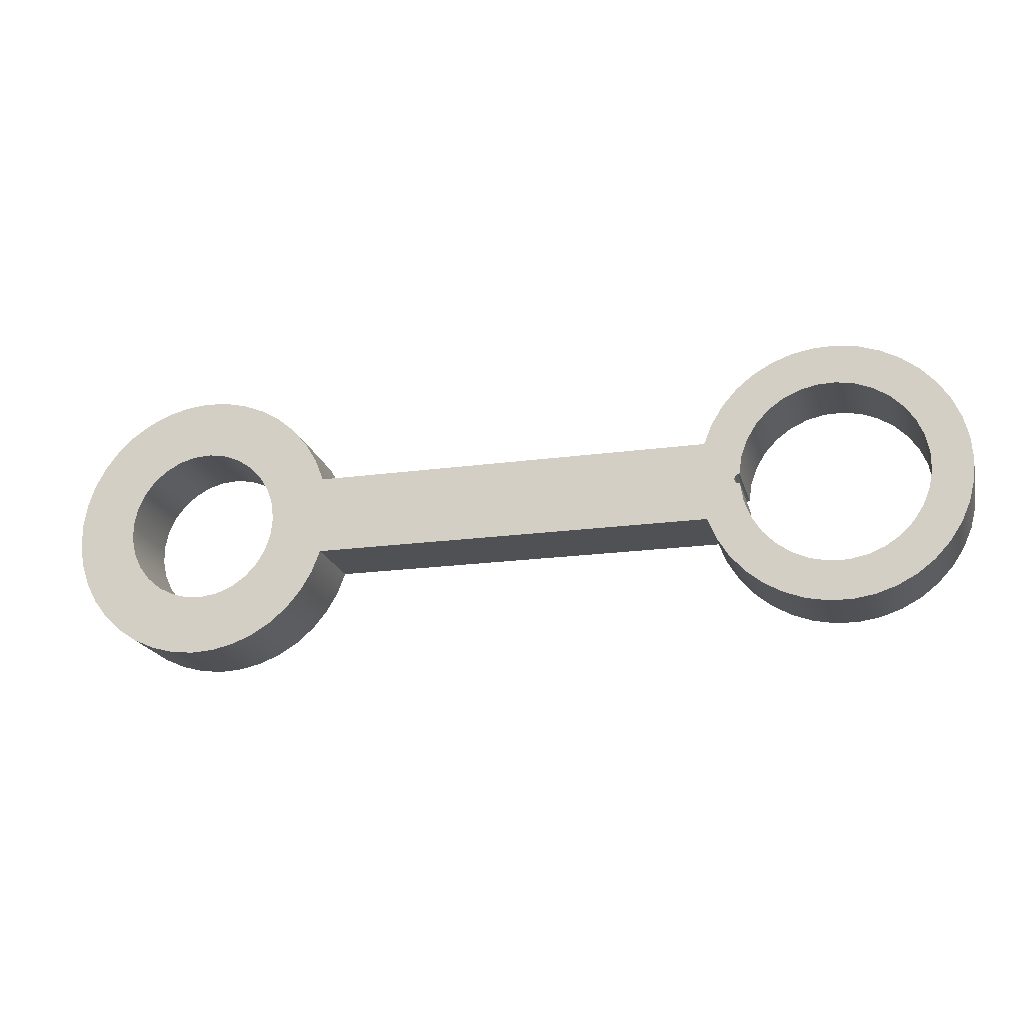
<metadata>
{"format":"obj","ext":"obj","renderer":"f3d","projection":"perspective","resolution":1024,"background":"white","views":[{"elev":-19.9,"azim":-165.8,"up":"+Y"}]}
</metadata>
<code>
v 0.3494 -0.02128 0.3
v 0.3639 -0.01568 0.3
v 0.37 -0.001361 0.3
v 0.364 0.013 0.3
v 0.3495 0.01871 0.3
v 0.3495 0.01871 0
v 0.364 0.013 0
v 0.37 -0.001361 0
v 0.3639 -0.01568 0
v 0.3494 -0.02128 0
v 0.3494 -0.02128 0.3
v 0.3494 -0.02128 0
v 0.3383 -0.08992 0
v 0.3138 -0.155 0
v 0.277 -0.214 0
v 0.2292 -0.2645 0
v 0.1724 -0.3046 0
v 0.1088 -0.3327 0
v 0.04085 -0.3476 0
v -0.02867 -0.3488 0
v -0.09706 -0.3363 0
v -0.1616 -0.3104 0
v -0.2198 -0.2724 0
v -0.2693 -0.2235 0
v -0.3082 -0.1659 0
v -0.3349 -0.1017 0
v -0.3484 -0.03349 0
v -0.3481 0.03605 0
v -0.3341 0.1042 0
v -0.307 0.1682 0
v -0.2677 0.2255 0
v -0.2178 0.274 0
v -0.1593 0.3116 0
v -0.09458 0.337 0
v -0.0261 0.349 0
v 0.04341 0.3473 0
v 0.1112 0.3319 0
v 0.1746 0.3033 0
v 0.2311 0.2628 0
v 0.2785 0.2119 0
v 0.3149 0.1527 0
v 0.3389 0.08743 0
v 0.3495 0.01871 0
v 0.3495 0.01871 0.3
v 0.3389 0.08743 0.3
v 0.3149 0.1527 0.3
v 0.2785 0.2119 0.3
v 0.2311 0.2628 0.3
v 0.1746 0.3033 0.3
v 0.1112 0.3319 0.3
v 0.04341 0.3473 0.3
v -0.0261 0.349 0.3
v -0.09458 0.337 0.3
v -0.1593 0.3116 0.3
v -0.2178 0.274 0.3
v -0.2677 0.2255 0.3
v -0.307 0.1682 0.3
v -0.3341 0.1042 0.3
v -0.3481 0.03605 0.3
v -0.3484 -0.03349 0.3
v -0.3349 -0.1017 0.3
v -0.3082 -0.1659 0.3
v -0.2693 -0.2235 0.3
v -0.2198 -0.2724 0.3
v -0.1616 -0.3104 0.3
v -0.09706 -0.3363 0.3
v -0.02867 -0.3488 0.3
v 0.04085 -0.3476 0.3
v 0.1088 -0.3327 0.3
v 0.1724 -0.3046 0.3
v 0.2292 -0.2645 0.3
v 0.277 -0.214 0.3
v 0.3138 -0.155 0.3
v 0.3383 -0.08992 0.3
v 0.477 -0.15 0
v 0.4454 -0.2271 0
v 0.4015 -0.298 0
v 0.3464 -0.3605 0
v 0.2817 -0.4131 0
v 0.2092 -0.4541 0
v 0.1309 -0.4826 0
v 0.04891 -0.4976 0
v -0.03443 -0.4988 0
v -0.1168 -0.4862 0
v -0.1959 -0.46 0
v -0.2696 -0.4211 0
v -0.3358 -0.3704 0
v -0.3927 -0.3095 0
v -0.4386 -0.24 0
v -0.4724 -0.1638 0
v -0.4931 -0.08305 0
v -0.5 6.123e-17 0
v -0.4931 0.08305 0
v -0.4724 0.1638 0
v -0.4386 0.24 0
v -0.3927 0.3095 0
v -0.3358 0.3704 0
v -0.2696 0.4211 0
v -0.1959 0.46 0
v -0.1168 0.4862 0
v -0.03443 0.4988 0
v 0.04891 0.4976 0
v 0.1309 0.4826 0
v 0.2092 0.4541 0
v 0.2817 0.4131 0
v 0.3464 0.3605 0
v 0.4015 0.298 0
v 0.4454 0.2271 0
v 0.477 0.15 0
v 1.997 0.15 0
v 2.028 0.2296 0
v 2.071 0.3032 0
v 2.126 0.3687 0
v 2.191 0.4245 0
v 2.264 0.469 0
v 2.343 0.501 0
v 2.427 0.5198 0
v 2.512 0.5249 0
v 2.597 0.516 0
v 2.679 0.4934 0
v 2.757 0.4578 0
v 2.828 0.41 0
v 2.89 0.3514 0
v 2.942 0.2835 0
v 2.982 0.208 0
v 3.009 0.1271 0
v 3.023 0.04273 0
v 3.023 -0.04273 0
v 3.009 -0.1271 0
v 2.982 -0.208 0
v 2.942 -0.2835 0
v 2.89 -0.3514 0
v 2.828 -0.41 0
v 2.757 -0.4578 0
v 2.679 -0.4934 0
v 2.597 -0.516 0
v 2.512 -0.5249 0
v 2.427 -0.5198 0
v 2.343 -0.501 0
v 2.264 -0.469 0
v 2.191 -0.4245 0
v 2.126 -0.3687 0
v 2.071 -0.3032 0
v 2.028 -0.2296 0
v 1.997 -0.15 0
v 2.2 -3.674e-17 0
v 2.207 -0.06449 0
v 2.228 -0.126 0
v 2.261 -0.1816 0
v 2.306 -0.2286 0
v 2.359 -0.2651 0
v 2.42 -0.2891 0
v 2.484 -0.2996 0
v 2.549 -0.296 0
v 2.611 -0.2787 0
v 2.668 -0.2483 0
v 2.718 -0.2063 0
v 2.757 -0.1547 0
v 2.784 -0.09579 0
v 2.798 -0.03244 0
v 2.798 0.03244 0
v 2.784 0.09579 0
v 2.757 0.1547 0
v 2.718 0.2063 0
v 2.668 0.2483 0
v 2.611 0.2787 0
v 2.549 0.296 0
v 2.484 0.2996 0
v 2.42 0.2891 0
v 2.359 0.2651 0
v 2.306 0.2286 0
v 2.261 0.1816 0
v 2.228 0.126 0
v 2.207 0.06449 0
v 0.3494 -0.02128 0
v 0.3639 -0.01568 0
v 0.37 -0.001361 0
v 0.364 0.013 0
v 0.3495 0.01871 0
v 0.3389 0.08743 0
v 0.3149 0.1527 0
v 0.2785 0.2119 0
v 0.2311 0.2628 0
v 0.1746 0.3033 0
v 0.1112 0.3319 0
v 0.04341 0.3473 0
v -0.0261 0.349 0
v -0.09458 0.337 0
v -0.1593 0.3116 0
v -0.2178 0.274 0
v -0.2677 0.2255 0
v -0.307 0.1682 0
v -0.3341 0.1042 0
v -0.3481 0.03605 0
v -0.3484 -0.03349 0
v -0.3349 -0.1017 0
v -0.3082 -0.1659 0
v -0.2693 -0.2235 0
v -0.2198 -0.2724 0
v -0.1616 -0.3104 0
v -0.09706 -0.3363 0
v -0.02867 -0.3488 0
v 0.04085 -0.3476 0
v 0.1088 -0.3327 0
v 0.1724 -0.3046 0
v 0.2292 -0.2645 0
v 0.277 -0.214 0
v 0.3138 -0.155 0
v 0.3383 -0.08992 0
v 2.2 -3.674e-17 0.3
v 2.207 -0.06449 0.3
v 2.228 -0.126 0.3
v 2.261 -0.1816 0.3
v 2.306 -0.2286 0.3
v 2.359 -0.2651 0.3
v 2.42 -0.2891 0.3
v 2.484 -0.2996 0.3
v 2.549 -0.296 0.3
v 2.611 -0.2787 0.3
v 2.668 -0.2483 0.3
v 2.718 -0.2063 0.3
v 2.757 -0.1547 0.3
v 2.784 -0.09579 0.3
v 2.798 -0.03244 0.3
v 2.798 0.03244 0.3
v 2.784 0.09579 0.3
v 2.757 0.1547 0.3
v 2.718 0.2063 0.3
v 2.668 0.2483 0.3
v 2.611 0.2787 0.3
v 2.549 0.296 0.3
v 2.484 0.2996 0.3
v 2.42 0.2891 0.3
v 2.359 0.2651 0.3
v 2.306 0.2286 0.3
v 2.261 0.1816 0.3
v 2.228 0.126 0.3
v 2.207 0.06449 0.3
v 2.2 -3.674e-17 0
v 2.207 0.06449 0
v 2.228 0.126 0
v 2.261 0.1816 0
v 2.306 0.2286 0
v 2.359 0.2651 0
v 2.42 0.2891 0
v 2.484 0.2996 0
v 2.549 0.296 0
v 2.611 0.2787 0
v 2.668 0.2483 0
v 2.718 0.2063 0
v 2.757 0.1547 0
v 2.784 0.09579 0
v 2.798 0.03244 0
v 2.798 -0.03244 0
v 2.784 -0.09579 0
v 2.757 -0.1547 0
v 2.718 -0.2063 0
v 2.668 -0.2483 0
v 2.611 -0.2787 0
v 2.549 -0.296 0
v 2.484 -0.2996 0
v 2.42 -0.2891 0
v 2.359 -0.2651 0
v 2.306 -0.2286 0
v 2.261 -0.1816 0
v 2.228 -0.126 0
v 2.207 -0.06449 0
v 2.2 -3.674e-17 0.3
v 2.2 -3.674e-17 0
v 1.997 0.15 0
v 0.477 0.15 0
v 0.477 0.15 0.3
v 1.997 0.15 0.3
v 1.997 -0.15 0
v 2.028 -0.2296 0
v 2.071 -0.3032 0
v 2.126 -0.3687 0
v 2.191 -0.4245 0
v 2.264 -0.469 0
v 2.343 -0.501 0
v 2.427 -0.5198 0
v 2.512 -0.5249 0
v 2.597 -0.516 0
v 2.679 -0.4934 0
v 2.757 -0.4578 0
v 2.828 -0.41 0
v 2.89 -0.3514 0
v 2.942 -0.2835 0
v 2.982 -0.208 0
v 3.009 -0.1271 0
v 3.023 -0.04273 0
v 3.023 0.04273 0
v 3.009 0.1271 0
v 2.982 0.208 0
v 2.942 0.2835 0
v 2.89 0.3514 0
v 2.828 0.41 0
v 2.757 0.4578 0
v 2.679 0.4934 0
v 2.597 0.516 0
v 2.512 0.5249 0
v 2.427 0.5198 0
v 2.343 0.501 0
v 2.264 0.469 0
v 2.191 0.4245 0
v 2.126 0.3687 0
v 2.071 0.3032 0
v 2.028 0.2296 0
v 1.997 0.15 0
v 1.997 0.15 0.3
v 2.028 0.2296 0.3
v 2.071 0.3032 0.3
v 2.126 0.3687 0.3
v 2.191 0.4245 0.3
v 2.264 0.469 0.3
v 2.343 0.501 0.3
v 2.427 0.5198 0.3
v 2.512 0.5249 0.3
v 2.597 0.516 0.3
v 2.679 0.4934 0.3
v 2.757 0.4578 0.3
v 2.828 0.41 0.3
v 2.89 0.3514 0.3
v 2.942 0.2835 0.3
v 2.982 0.208 0.3
v 3.009 0.1271 0.3
v 3.023 0.04273 0.3
v 3.023 -0.04273 0.3
v 3.009 -0.1271 0.3
v 2.982 -0.208 0.3
v 2.942 -0.2835 0.3
v 2.89 -0.3514 0.3
v 2.828 -0.41 0.3
v 2.757 -0.4578 0.3
v 2.679 -0.4934 0.3
v 2.597 -0.516 0.3
v 2.512 -0.5249 0.3
v 2.427 -0.5198 0.3
v 2.343 -0.501 0.3
v 2.264 -0.469 0.3
v 2.191 -0.4245 0.3
v 2.126 -0.3687 0.3
v 2.071 -0.3032 0.3
v 2.028 -0.2296 0.3
v 1.997 -0.15 0.3
v 0.477 -0.15 0
v 1.997 -0.15 0
v 1.997 -0.15 0.3
v 0.477 -0.15 0.3
v 0.477 0.15 0
v 0.4454 0.2271 0
v 0.4015 0.298 0
v 0.3464 0.3605 0
v 0.2817 0.4131 0
v 0.2092 0.4541 0
v 0.1309 0.4826 0
v 0.04891 0.4976 0
v -0.03443 0.4988 0
v -0.1168 0.4862 0
v -0.1959 0.46 0
v -0.2696 0.4211 0
v -0.3358 0.3704 0
v -0.3927 0.3095 0
v -0.4386 0.24 0
v -0.4724 0.1638 0
v -0.4931 0.08305 0
v -0.5 6.123e-17 0
v -0.4931 -0.08305 0
v -0.4724 -0.1638 0
v -0.4386 -0.24 0
v -0.3927 -0.3095 0
v -0.3358 -0.3704 0
v -0.2696 -0.4211 0
v -0.1959 -0.46 0
v -0.1168 -0.4862 0
v -0.03443 -0.4988 0
v 0.04891 -0.4976 0
v 0.1309 -0.4826 0
v 0.2092 -0.4541 0
v 0.2817 -0.4131 0
v 0.3464 -0.3605 0
v 0.4015 -0.298 0
v 0.4454 -0.2271 0
v 0.477 -0.15 0
v 0.477 -0.15 0.3
v 0.4454 -0.2271 0.3
v 0.4015 -0.298 0.3
v 0.3464 -0.3605 0.3
v 0.2817 -0.4131 0.3
v 0.2092 -0.4541 0.3
v 0.1309 -0.4826 0.3
v 0.04891 -0.4976 0.3
v -0.03443 -0.4988 0.3
v -0.1168 -0.4862 0.3
v -0.1959 -0.46 0.3
v -0.2696 -0.4211 0.3
v -0.3358 -0.3704 0.3
v -0.3927 -0.3095 0.3
v -0.4386 -0.24 0.3
v -0.4724 -0.1638 0.3
v -0.4931 -0.08305 0.3
v -0.5 6.123e-17 0.3
v -0.4931 0.08305 0.3
v -0.4724 0.1638 0.3
v -0.4386 0.24 0.3
v -0.3927 0.3095 0.3
v -0.3358 0.3704 0.3
v -0.2696 0.4211 0.3
v -0.1959 0.46 0.3
v -0.1168 0.4862 0.3
v -0.03443 0.4988 0.3
v 0.04891 0.4976 0.3
v 0.1309 0.4826 0.3
v 0.2092 0.4541 0.3
v 0.2817 0.4131 0.3
v 0.3464 0.3605 0.3
v 0.4015 0.298 0.3
v 0.4454 0.2271 0.3
v 0.477 0.15 0.3
v 0.3495 0.01871 0.3
v 0.364 0.013 0.3
v 0.37 -0.001361 0.3
v 0.3639 -0.01568 0.3
v 0.3494 -0.02128 0.3
v 0.3383 -0.08992 0.3
v 0.3138 -0.155 0.3
v 0.277 -0.214 0.3
v 0.2292 -0.2645 0.3
v 0.1724 -0.3046 0.3
v 0.1088 -0.3327 0.3
v 0.04085 -0.3476 0.3
v -0.02867 -0.3488 0.3
v -0.09706 -0.3363 0.3
v -0.1616 -0.3104 0.3
v -0.2198 -0.2724 0.3
v -0.2693 -0.2235 0.3
v -0.3082 -0.1659 0.3
v -0.3349 -0.1017 0.3
v -0.3484 -0.03349 0.3
v -0.3481 0.03605 0.3
v -0.3341 0.1042 0.3
v -0.307 0.1682 0.3
v -0.2677 0.2255 0.3
v -0.2178 0.274 0.3
v -0.1593 0.3116 0.3
v -0.09458 0.337 0.3
v -0.0261 0.349 0.3
v 0.04341 0.3473 0.3
v 0.1112 0.3319 0.3
v 0.1746 0.3033 0.3
v 0.2311 0.2628 0.3
v 0.2785 0.2119 0.3
v 0.3149 0.1527 0.3
v 0.3389 0.08743 0.3
v 2.2 -3.674e-17 0.3
v 2.207 0.06449 0.3
v 2.228 0.126 0.3
v 2.261 0.1816 0.3
v 2.306 0.2286 0.3
v 2.359 0.2651 0.3
v 2.42 0.2891 0.3
v 2.484 0.2996 0.3
v 2.549 0.296 0.3
v 2.611 0.2787 0.3
v 2.668 0.2483 0.3
v 2.718 0.2063 0.3
v 2.757 0.1547 0.3
v 2.784 0.09579 0.3
v 2.798 0.03244 0.3
v 2.798 -0.03244 0.3
v 2.784 -0.09579 0.3
v 2.757 -0.1547 0.3
v 2.718 -0.2063 0.3
v 2.668 -0.2483 0.3
v 2.611 -0.2787 0.3
v 2.549 -0.296 0.3
v 2.484 -0.2996 0.3
v 2.42 -0.2891 0.3
v 2.359 -0.2651 0.3
v 2.306 -0.2286 0.3
v 2.261 -0.1816 0.3
v 2.228 -0.126 0.3
v 2.207 -0.06449 0.3
v 0.477 0.15 0.3
v 0.4454 0.2271 0.3
v 0.4015 0.298 0.3
v 0.3464 0.3605 0.3
v 0.2817 0.4131 0.3
v 0.2092 0.4541 0.3
v 0.1309 0.4826 0.3
v 0.04891 0.4976 0.3
v -0.03443 0.4988 0.3
v -0.1168 0.4862 0.3
v -0.1959 0.46 0.3
v -0.2696 0.4211 0.3
v -0.3358 0.3704 0.3
v -0.3927 0.3095 0.3
v -0.4386 0.24 0.3
v -0.4724 0.1638 0.3
v -0.4931 0.08305 0.3
v -0.5 6.123e-17 0.3
v -0.4931 -0.08305 0.3
v -0.4724 -0.1638 0.3
v -0.4386 -0.24 0.3
v -0.3927 -0.3095 0.3
v -0.3358 -0.3704 0.3
v -0.2696 -0.4211 0.3
v -0.1959 -0.46 0.3
v -0.1168 -0.4862 0.3
v -0.03443 -0.4988 0.3
v 0.04891 -0.4976 0.3
v 0.1309 -0.4826 0.3
v 0.2092 -0.4541 0.3
v 0.2817 -0.4131 0.3
v 0.3464 -0.3605 0.3
v 0.4015 -0.298 0.3
v 0.4454 -0.2271 0.3
v 0.477 -0.15 0.3
v 1.997 -0.15 0.3
v 2.028 -0.2296 0.3
v 2.071 -0.3032 0.3
v 2.126 -0.3687 0.3
v 2.191 -0.4245 0.3
v 2.264 -0.469 0.3
v 2.343 -0.501 0.3
v 2.427 -0.5198 0.3
v 2.512 -0.5249 0.3
v 2.597 -0.516 0.3
v 2.679 -0.4934 0.3
v 2.757 -0.4578 0.3
v 2.828 -0.41 0.3
v 2.89 -0.3514 0.3
v 2.942 -0.2835 0.3
v 2.982 -0.208 0.3
v 3.009 -0.1271 0.3
v 3.023 -0.04273 0.3
v 3.023 0.04273 0.3
v 3.009 0.1271 0.3
v 2.982 0.208 0.3
v 2.942 0.2835 0.3
v 2.89 0.3514 0.3
v 2.828 0.41 0.3
v 2.757 0.4578 0.3
v 2.679 0.4934 0.3
v 2.597 0.516 0.3
v 2.512 0.5249 0.3
v 2.427 0.5198 0.3
v 2.343 0.501 0.3
v 2.264 0.469 0.3
v 2.191 0.4245 0.3
v 2.126 0.3687 0.3
v 2.071 0.3032 0.3
v 2.028 0.2296 0.3
v 1.997 0.15 0.3
g bd4cce52-e36f-11ea-9549-54bf646e7e1f
f 10 1 9
f 9 1 2
f 9 2 8
f 8 2 3
f 8 3 7
f 7 3 4
f 7 4 6
f 6 4 5
g bced211a-e36f-11ea-bb9b-54bf646e7e1f
f 11 12 74
f 74 12 13
f 74 13 73
f 73 13 14
f 73 14 72
f 72 14 15
f 72 15 71
f 71 15 16
f 71 16 70
f 70 16 17
f 70 17 69
f 69 17 18
f 69 18 68
f 68 18 19
f 68 19 67
f 67 19 20
f 67 20 66
f 66 20 21
f 66 21 65
f 65 21 22
f 65 22 64
f 64 22 23
f 64 23 63
f 63 23 24
f 63 24 62
f 62 24 25
f 62 25 61
f 61 25 26
f 61 26 60
f 60 26 27
f 60 27 59
f 59 27 28
f 59 28 58
f 58 28 29
f 58 29 57
f 57 29 30
f 57 30 56
f 56 30 31
f 56 31 55
f 55 31 32
f 55 32 54
f 54 32 33
f 54 33 53
f 53 33 34
f 53 34 52
f 52 34 35
f 52 35 51
f 51 35 36
f 51 36 50
f 50 36 37
f 50 37 49
f 49 37 38
f 49 38 48
f 48 38 39
f 48 39 47
f 47 39 40
f 47 40 46
f 46 40 41
f 46 41 45
f 45 41 42
f 45 42 44
f 44 42 43
g bcf4c258-e36f-11ea-8391-54bf646e7e1f
f 76 208 75
f 75 208 209
f 75 209 176
f 176 209 175
f 208 76 207
f 207 76 77
f 207 77 206
f 206 77 205
f 205 77 78
f 205 78 204
f 204 78 79
f 204 79 203
f 203 79 80
f 203 80 81
f 81 82 203
f 203 82 202
f 202 82 83
f 202 83 84
f 84 85 202
f 202 85 201
f 201 85 86
f 201 86 87
f 201 87 200
f 200 87 88
f 200 88 199
f 199 88 198
f 198 88 89
f 198 89 197
f 197 89 90
f 197 90 196
f 196 90 91
f 196 91 195
f 195 91 92
f 195 92 194
f 194 92 93
f 194 93 193
f 193 93 94
f 193 94 192
f 192 94 95
f 192 95 191
f 191 95 96
f 191 96 190
f 190 96 189
f 189 96 97
f 189 97 188
f 188 97 98
f 188 98 99
f 188 99 187
f 187 99 100
f 187 100 101
f 101 102 187
f 187 102 186
f 186 102 103
f 186 103 104
f 104 105 186
f 186 105 185
f 185 105 106
f 185 106 184
f 184 106 107
f 184 107 183
f 183 107 182
f 182 107 108
f 182 108 181
f 181 108 109
f 181 109 180
f 180 109 178
f 180 178 179
f 178 109 177
f 177 109 110
f 177 110 75
f 75 110 145
f 145 110 146
f 145 146 147
f 111 172 110
f 110 172 173
f 110 173 174
f 172 111 171
f 171 111 112
f 171 112 170
f 170 112 113
f 170 113 169
f 169 113 114
f 169 114 168
f 168 114 115
f 168 115 116
f 116 117 168
f 168 117 118
f 168 118 119
f 119 120 168
f 168 120 121
f 168 121 167
f 167 121 122
f 167 122 166
f 166 122 123
f 166 123 165
f 165 123 124
f 165 124 164
f 164 124 125
f 164 125 163
f 163 125 126
f 163 126 162
f 162 126 127
f 162 127 161
f 161 127 128
f 161 128 160
f 160 128 159
f 159 128 129
f 159 129 158
f 158 129 130
f 158 130 157
f 157 130 131
f 157 131 156
f 156 131 132
f 156 132 155
f 155 132 133
f 155 133 154
f 154 133 134
f 154 134 153
f 153 134 135
f 153 135 136
f 136 137 153
f 153 137 138
f 153 138 139
f 139 140 153
f 153 140 141
f 153 141 152
f 152 141 142
f 152 142 151
f 151 142 143
f 151 143 150
f 150 143 144
f 150 144 149
f 149 144 145
f 149 145 148
f 148 145 147
f 174 146 110
f 176 177 75
g bceb9a68-e36f-11ea-94cb-54bf646e7e1f
f 211 267 210
f 210 267 269
f 268 239 238
f 238 239 240
f 238 240 237
f 237 240 241
f 237 241 236
f 236 241 242
f 236 242 235
f 235 242 243
f 235 243 234
f 234 243 244
f 234 244 233
f 233 244 245
f 233 245 232
f 232 245 246
f 232 246 231
f 231 246 247
f 231 247 230
f 230 247 248
f 230 248 229
f 229 248 249
f 229 249 228
f 228 249 250
f 228 250 227
f 227 250 251
f 227 251 226
f 226 251 252
f 226 252 225
f 225 252 253
f 225 253 224
f 224 253 254
f 224 254 223
f 223 254 255
f 223 255 222
f 222 255 256
f 222 256 221
f 221 256 257
f 221 257 220
f 220 257 258
f 220 258 219
f 219 258 259
f 219 259 218
f 218 259 260
f 218 260 217
f 217 260 261
f 217 261 216
f 216 261 262
f 216 262 215
f 215 262 263
f 215 263 214
f 214 263 264
f 214 264 213
f 213 264 265
f 213 265 212
f 212 265 266
f 212 266 211
f 211 266 267
g bcee5998-e36f-11ea-87bb-54bf646e7e1f
f 270 271 273
f 273 271 272
g bcef6b0c-e36f-11ea-868d-54bf646e7e1f
f 345 274 344
f 344 274 275
f 344 275 343
f 343 275 276
f 343 276 342
f 342 276 277
f 342 277 341
f 341 277 278
f 341 278 340
f 340 278 279
f 340 279 339
f 339 279 280
f 339 280 338
f 338 280 281
f 338 281 337
f 337 281 282
f 337 282 336
f 336 282 283
f 336 283 335
f 335 283 284
f 335 284 334
f 334 284 285
f 334 285 333
f 333 285 286
f 333 286 332
f 332 286 287
f 332 287 331
f 331 287 288
f 331 288 330
f 330 288 289
f 330 289 329
f 329 289 290
f 329 290 328
f 328 290 291
f 328 291 327
f 327 291 292
f 327 292 326
f 326 292 293
f 326 293 325
f 325 293 294
f 325 294 324
f 324 294 295
f 324 295 323
f 323 295 296
f 323 296 322
f 322 296 297
f 322 297 321
f 321 297 298
f 321 298 320
f 320 298 299
f 320 299 319
f 319 299 300
f 319 300 318
f 318 300 301
f 318 301 317
f 317 301 302
f 317 302 316
f 316 302 303
f 316 303 315
f 315 303 304
f 315 304 314
f 314 304 305
f 314 305 313
f 313 305 306
f 313 306 312
f 312 306 307
f 312 307 311
f 311 307 308
f 311 308 310
f 310 308 309
g bcf0f202-e36f-11ea-acc8-54bf646e7e1f
f 346 347 349
f 349 347 348
g bcf22a46-e36f-11ea-8546-54bf646e7e1f
f 419 350 418
f 418 350 351
f 418 351 417
f 417 351 352
f 417 352 416
f 416 352 353
f 416 353 415
f 415 353 354
f 415 354 414
f 414 354 355
f 414 355 413
f 413 355 356
f 413 356 412
f 412 356 357
f 412 357 411
f 411 357 358
f 411 358 410
f 410 358 359
f 410 359 409
f 409 359 360
f 409 360 408
f 408 360 361
f 408 361 407
f 407 361 362
f 407 362 406
f 406 362 363
f 406 363 405
f 405 363 364
f 405 364 404
f 404 364 365
f 404 365 403
f 403 365 366
f 403 366 402
f 402 366 367
f 402 367 401
f 401 367 368
f 401 368 400
f 400 368 369
f 400 369 399
f 399 369 370
f 399 370 398
f 398 370 371
f 398 371 397
f 397 371 372
f 397 372 396
f 396 372 373
f 396 373 395
f 395 373 374
f 395 374 394
f 394 374 375
f 394 375 393
f 393 375 376
f 393 376 392
f 392 376 377
f 392 377 391
f 391 377 378
f 391 378 390
f 390 378 379
f 390 379 389
f 389 379 380
f 389 380 388
f 388 380 381
f 388 381 387
f 387 381 382
f 387 382 386
f 386 382 383
f 386 383 385
f 385 383 384
g bcf389d4-e36f-11ea-9819-54bf646e7e1f
f 420 421 454
f 454 421 484
f 454 484 453
f 453 484 485
f 453 485 452
f 452 485 486
f 452 486 451
f 451 486 450
f 450 486 487
f 450 487 449
f 449 487 488
f 449 488 448
f 448 488 489
f 448 489 490
f 421 422 484
f 484 422 519
f 484 519 554
f 554 519 455
f 554 455 456
f 519 422 518
f 518 422 423
f 518 423 425
f 425 423 424
f 425 426 518
f 518 426 517
f 517 426 427
f 517 427 516
f 516 427 428
f 516 428 429
f 516 429 515
f 515 429 430
f 515 430 514
f 514 430 431
f 514 431 513
f 513 431 512
f 512 431 511
f 511 431 432
f 511 432 510
f 510 432 509
f 509 432 508
f 508 432 433
f 508 433 507
f 507 433 506
f 506 433 434
f 506 434 505
f 505 434 435
f 505 435 436
f 505 436 504
f 504 436 437
f 504 437 503
f 503 437 438
f 503 438 502
f 502 438 439
f 502 439 501
f 501 439 440
f 501 440 500
f 500 440 441
f 500 441 499
f 499 441 442
f 499 442 498
f 498 442 443
f 498 443 497
f 497 443 444
f 497 444 445
f 497 445 496
f 496 445 446
f 496 446 495
f 495 446 494
f 494 446 447
f 494 447 493
f 493 447 492
f 492 447 491
f 491 447 448
f 491 448 490
f 456 457 554
f 554 457 458
f 554 458 553
f 553 458 459
f 553 459 552
f 552 459 460
f 552 460 551
f 551 460 461
f 551 461 550
f 550 461 462
f 550 462 549
f 549 462 548
f 548 462 547
f 547 462 546
f 546 462 545
f 545 462 544
f 544 462 543
f 543 462 463
f 543 463 542
f 542 463 464
f 542 464 541
f 541 464 465
f 541 465 540
f 540 465 466
f 540 466 539
f 539 466 467
f 539 467 538
f 538 467 468
f 538 468 537
f 537 468 469
f 537 469 536
f 536 469 470
f 536 470 471
f 536 471 535
f 535 471 472
f 535 472 534
f 534 472 473
f 534 473 533
f 533 473 474
f 533 474 532
f 532 474 475
f 532 475 531
f 531 475 476
f 531 476 530
f 530 476 477
f 530 477 529
f 529 477 528
f 528 477 527
f 527 477 526
f 526 477 525
f 525 477 524
f 524 477 523
f 523 477 478
f 523 478 522
f 522 478 479
f 522 479 521
f 521 479 480
f 521 480 520
f 520 480 481
f 520 481 519
f 519 481 482
f 519 482 483
f 483 455 519

</code>
